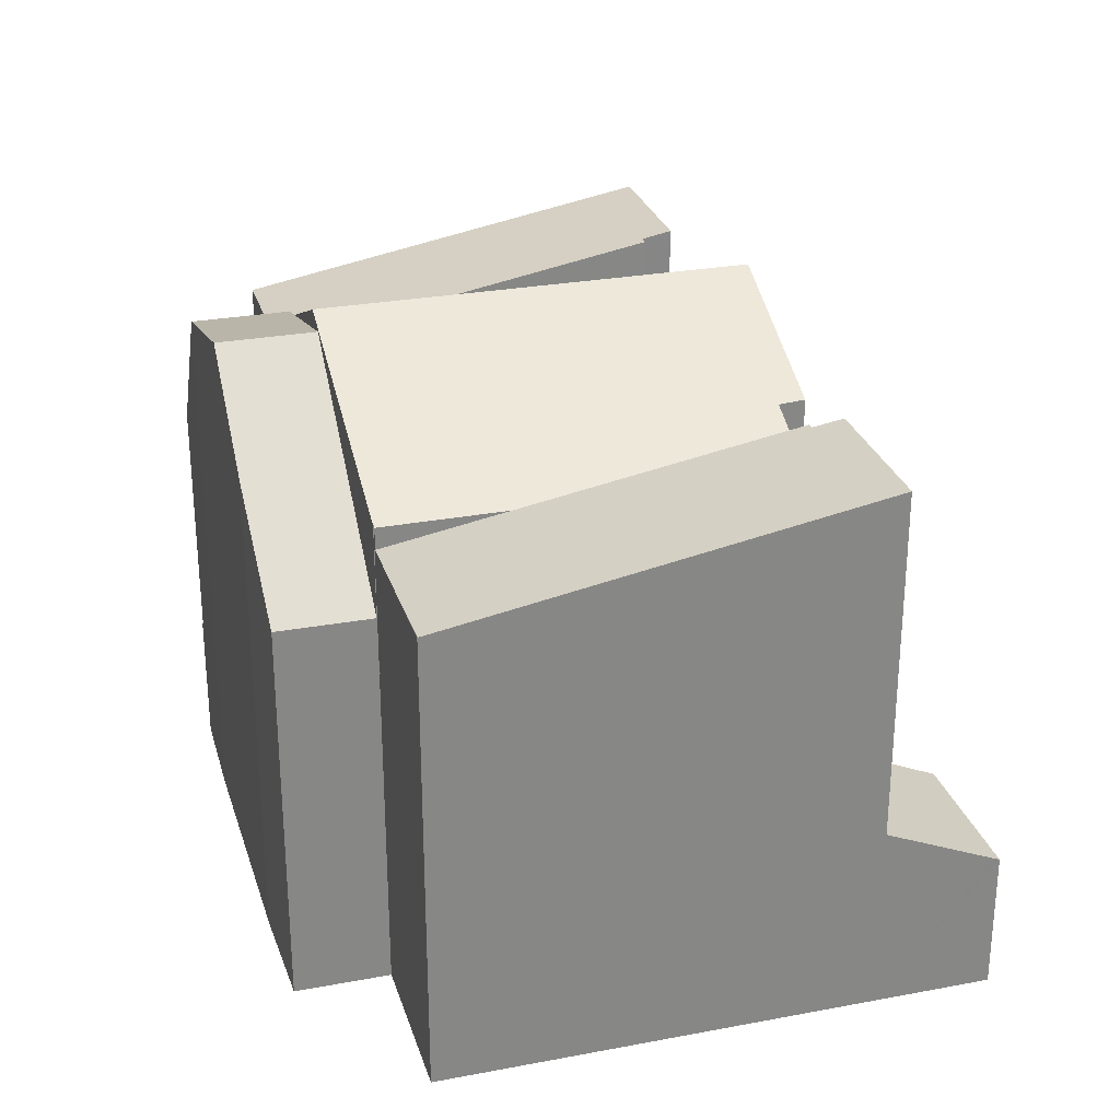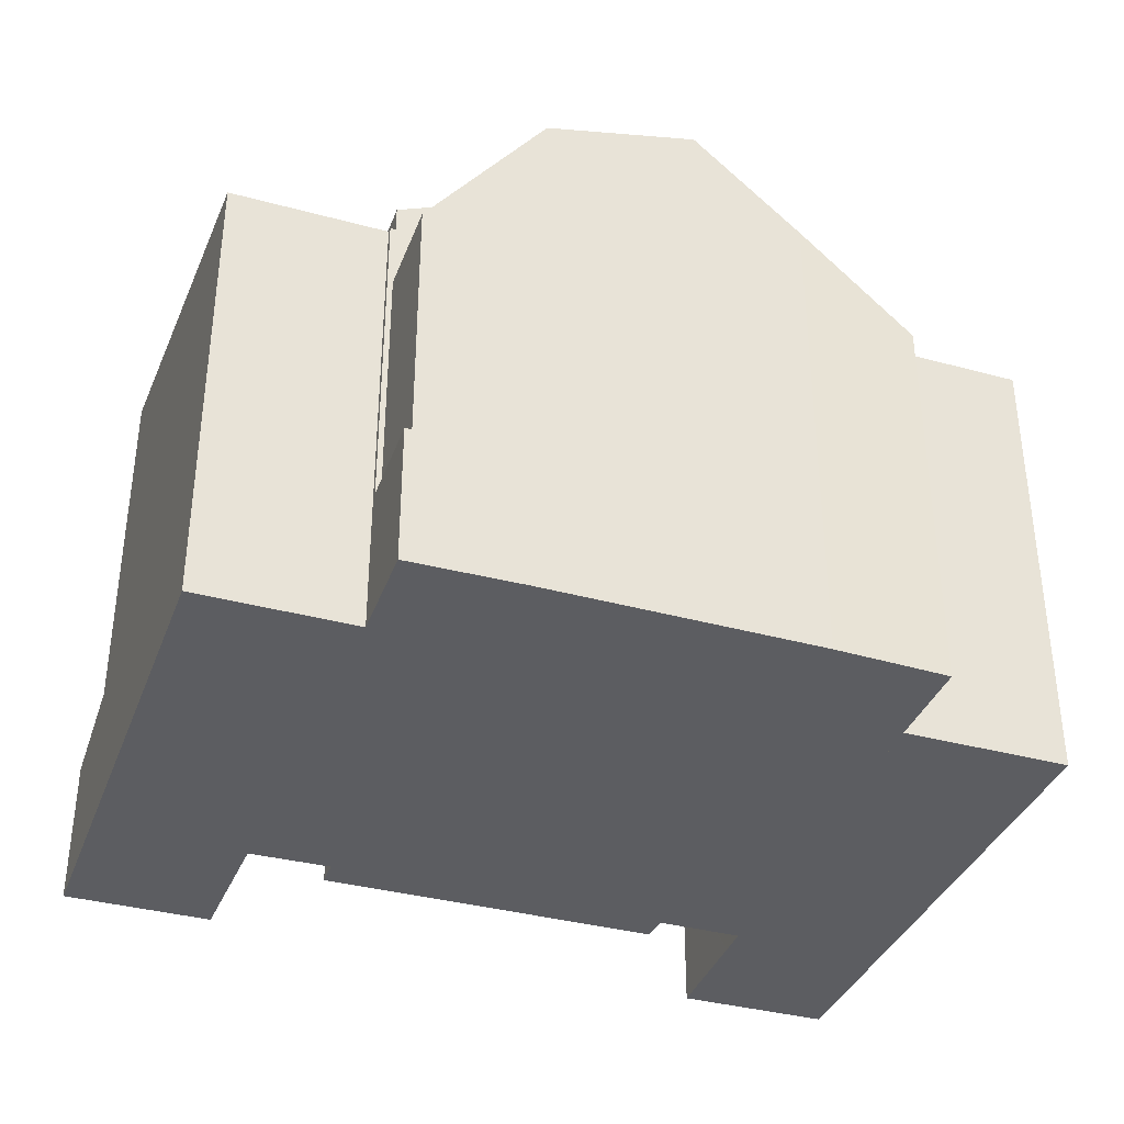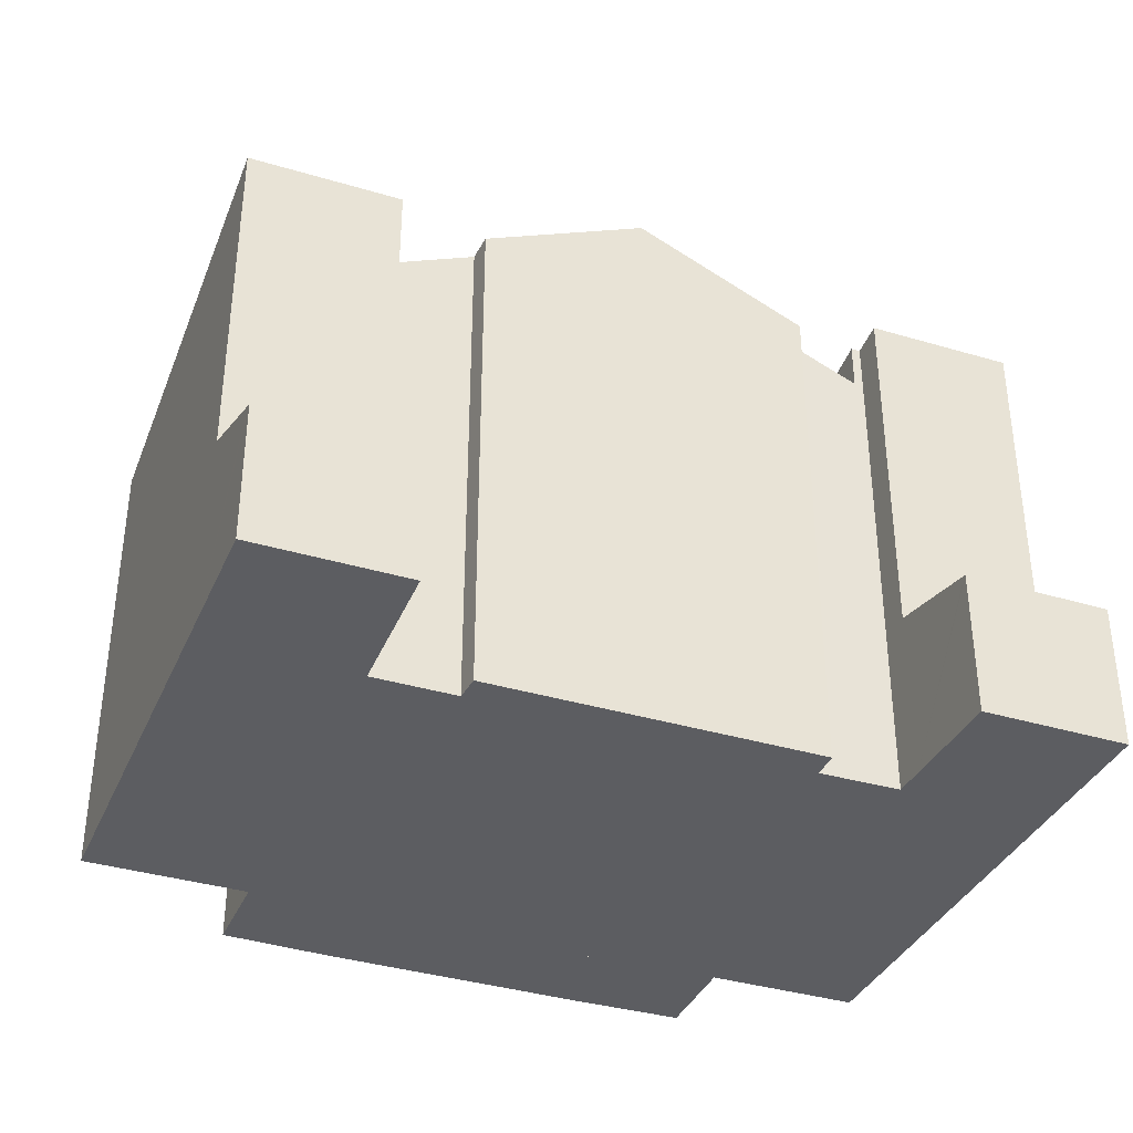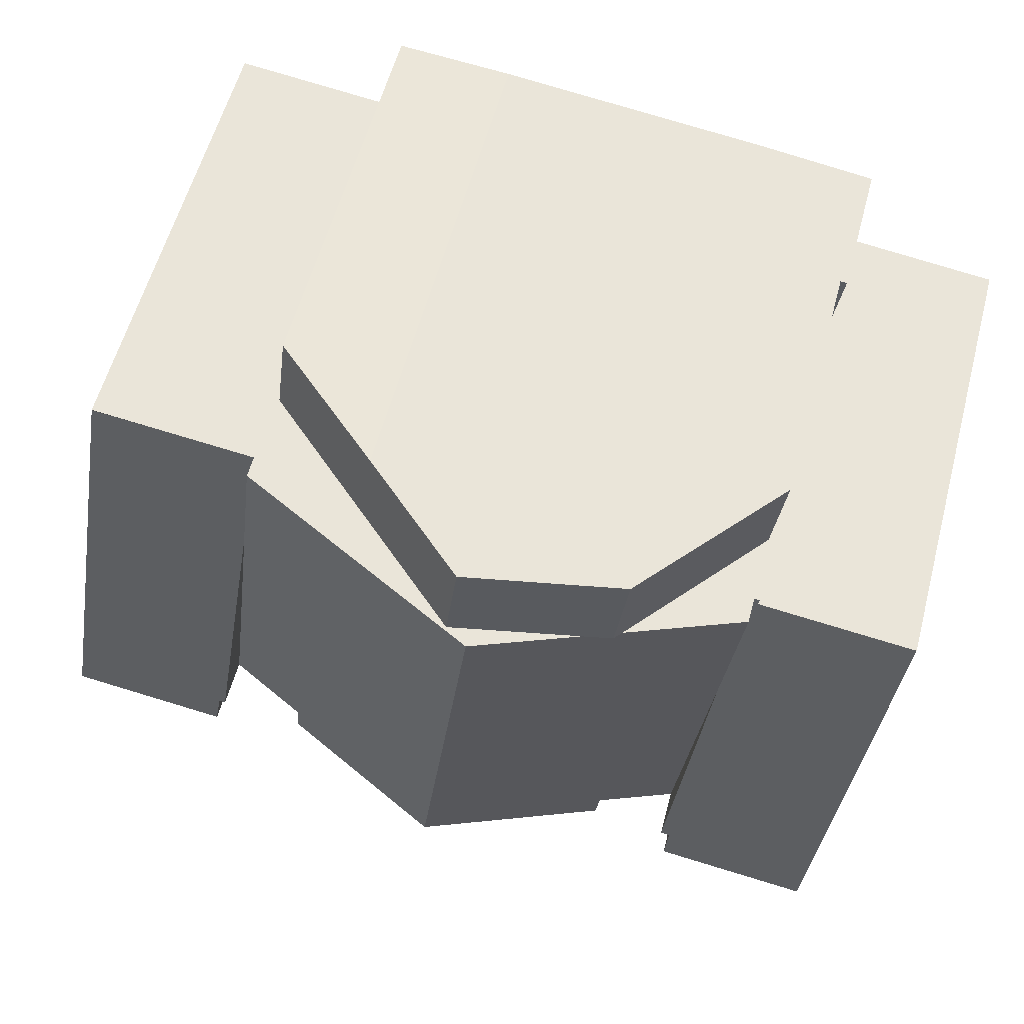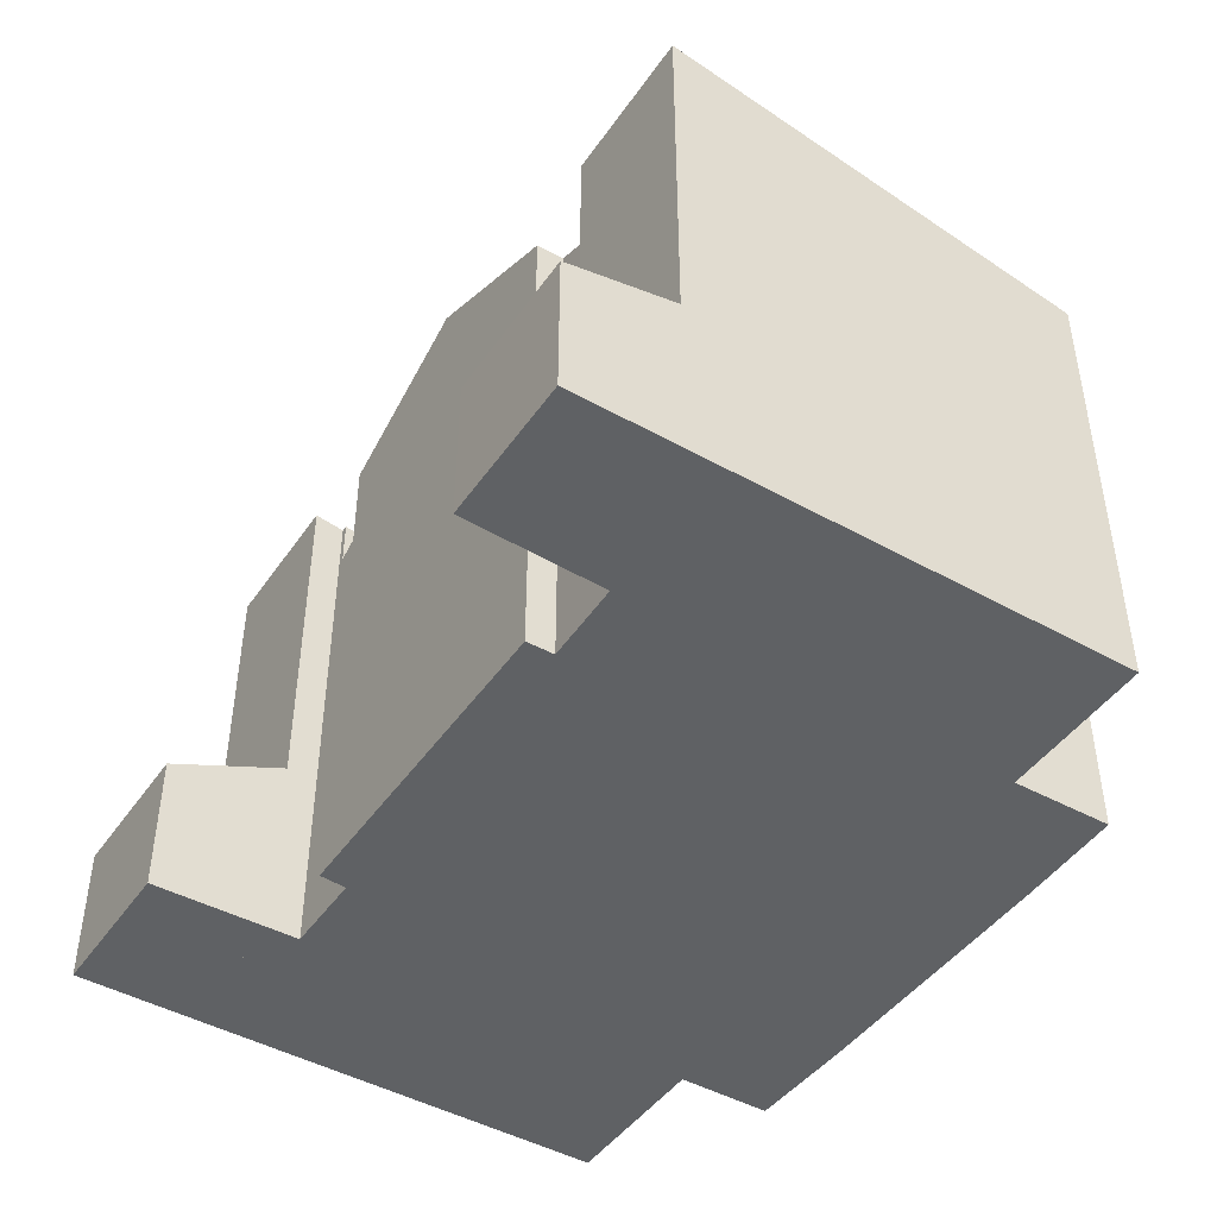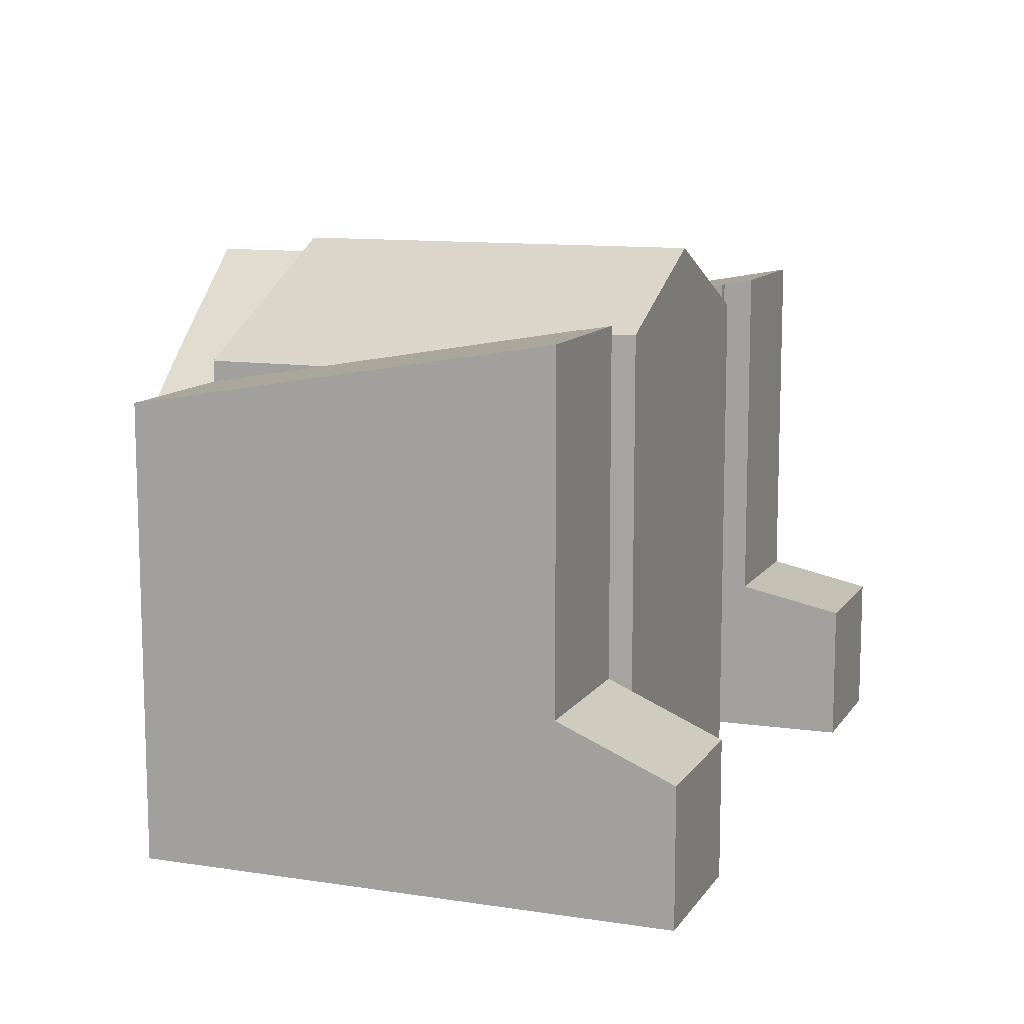
<metadata>
{"format":"obj","ext":"obj","renderer":"f3d","projection":"perspective","resolution":1024,"background":"white","views":[{"elev":27.6,"azim":66.9,"up":"+Y"},{"elev":-36.6,"azim":-26.6,"up":"+Y"},{"elev":-36.4,"azim":151.2,"up":"+Y"},{"elev":57.8,"azim":-165.1,"up":"+Z"},{"elev":-45.5,"azim":-130.0,"up":"+Y"},{"elev":11.2,"azim":103.5,"up":"+Y"}]}
</metadata>
<code>
v  21.93 4.783 -8.23
v  18.42 3.589 -11.53
v  18.02 4.783 -8.746
v  18.44 3.527 -11.67
v  22.3 3.521 -11.18
v  22.28 3.584 -11.03
v  21.93 5.039e-16 -8.23
v  22.3 6.845e-16 -11.18
v  22.28 6.755e-16 -11.03
v  18.44 7.148e-16 -11.67
v  18.02 5.355e-16 -8.746
v  18.42 7.061e-16 -11.53
v  16.42 9.952 2.127
v  13.24 12.39 4.238
v  16.11 9.957 4.502
v  10.84 14.69 1.466
v  10.53 14.69 3.913
v  6.715 13.73 3.455
v  7.742 13.91 1.098
v  7.022 13.73 1.013
v  10.27 14.55 1.398
v  3.744 9.891 3.039
v  6.857 13.52 0.993
v  4.043 9.891 0.66
v  6.419 13.35 3.42
v  6.419 -2.094e-16 3.42
v  13.24 -2.595e-16 4.238
v  6.715 -2.116e-16 3.455
v  10.53 -2.396e-16 3.913
v  16.11 -2.757e-16 4.502
v  3.744 -1.861e-16 3.039
v  16.42 -1.302e-16 2.127
v  10.84 -8.977e-17 1.466
v  7.742 -6.723e-17 1.098
v  4.043 -4.041e-17 0.66
v  10.27 -8.56e-17 1.398
v  6.857 -6.08e-17 0.993
v  7.022 -6.203e-17 1.013
v  18.02 13.63 -8.746
v  20.58 11.72 2.621
v  21.93 13.62 -8.23
v  17.91 13.49 -7.973
v  17.75 13.49 -7.994
v  16.88 12.27 -1.004
v  16.49 11.72 2.123
v  18.7 11.72 2.398
v  16.49 -1.3e-16 2.123
v  20.58 11.72 2.632
v  20.58 -1.612e-16 2.632
v  18.7 -1.468e-16 2.398
v  20.58 -1.605e-16 2.621
v  17.91 4.882e-16 -7.973
v  17.75 4.895e-16 -7.994
v  16.88 6.148e-17 -1.004
v  5.179 4.331 -10.45
v  1.718 3.741 -13.67
v  1.376 4.331 -10.95
v  1.724 3.73 -13.72
v  5.449 3.737 -13.2
v  5.454 3.727 -13.24
v  5.344 3.969 -12.12
v  5.179 6.396e-16 -10.45
v  5.454 8.11e-16 -13.24
v  5.344 7.424e-16 -12.12
v  5.449 8.081e-16 -13.2
v  1.724 8.402e-16 -13.72
v  1.376 6.704e-16 -10.95
v  1.718 8.372e-16 -13.67
v  4.5 12.27 -2.977
v  4.043 12.27 0.66
v  5.333 12.27 -9.612
v  7.164 13.08 -9.344
v  7.264 13.09 -10.05
v  10.92 14.72 -9.573
v  7.022 13.59 1.013
v  10.27 15.04 1.398
v  11.63 15.04 -9.481
v  16.42 12.3 2.114
v  16.49 12.27 2.123
v  10.84 14.78 1.466
v  16.42 12.3 2.127
v  17.75 12.27 -7.994
v  15.78 13.14 -8.248
v  15.82 13.16 -8.937
v  12.03 14.85 -9.428
v  15.82 5.472e-16 -8.937
v  7.264 6.152e-16 -10.05
v  12.03 5.773e-16 -9.428
v  11.63 5.805e-16 -9.481
v  10.92 5.862e-16 -9.573
v  7.164 5.722e-16 -9.344
v  5.333 5.886e-16 -9.612
v  15.78 5.05e-16 -8.248
v  4.5 1.823e-16 -2.977
v  16.42 -1.294e-16 2.114
v  3.908 3.497 0.644
v  3.744 3.497 3.039
v  4.043 3.497 0.66
v  3.578 3.497 3.015
v  3.578 -1.846e-16 3.015
v  3.908 -3.943e-17 0.644
v  3.908 11.6 0.644
v  4.043 11.6 0.66
v  3.929 11.63 0.494
v  0 11.63 7.123e-16
v  5.333 13.47 -9.612
v  5.1 13.47 -9.646
v  5.179 13.62 -10.45
v  1.376 13.62 -10.95
v  0 0 0
v  3.929 -3.025e-17 0.494
v  5.1 5.906e-16 -9.646
g defaultobject
f 1 2 3
f 2 1 4
f 4 1 5
f 5 1 6
f 7 6 1
f 6 7 5
f 5 7 8
f 8 7 9
f 5 10 4
f 10 5 8
f 2 11 3
f 11 2 4
f 11 4 10
f 11 10 12
f 11 1 3
f 1 11 7
f 9 10 8
f 10 9 7
f 10 7 12
f 12 7 11
f 13 14 15
f 14 13 16
f 14 16 17
f 18 19 20
f 19 18 21
f 21 18 17
f 21 17 16
f 22 23 24
f 23 22 25
f 23 25 20
f 20 25 18
f 18 14 17
f 14 18 25
f 14 25 26
f 14 26 27
f 27 26 28
f 27 28 29
f 27 15 14
f 15 27 30
f 22 26 25
f 26 22 31
f 30 13 15
f 13 30 32
f 32 16 13
f 16 32 21
f 21 32 19
f 19 32 20
f 20 32 23
f 23 32 24
f 24 32 33
f 24 33 34
f 24 34 35
f 34 33 36
f 35 34 37
f 37 34 38
f 35 22 24
f 22 35 31
f 30 33 32
f 33 30 27
f 33 27 29
f 33 29 28
f 33 28 36
f 36 28 34
f 34 28 38
f 38 28 26
f 38 26 37
f 37 26 35
f 35 26 31
f 39 40 41
f 40 39 42
f 40 42 43
f 40 43 44
f 40 44 45
f 40 45 46
f 47 46 45
f 46 47 48
f 48 47 49
f 49 47 50
f 48 51 40
f 51 48 49
f 40 7 41
f 7 40 51
f 41 11 39
f 11 41 7
f 52 43 42
f 43 52 53
f 11 42 39
f 42 11 52
f 53 44 43
f 44 53 45
f 45 53 47
f 47 53 54
f 51 11 7
f 11 51 52
f 52 51 53
f 53 51 54
f 54 51 47
f 47 51 49
f 47 49 50
f 55 56 57
f 56 55 58
f 58 55 59
f 58 59 60
f 59 55 61
f 62 61 55
f 61 62 59
f 59 62 60
f 60 62 63
f 63 62 64
f 63 64 65
f 60 66 58
f 66 60 63
f 56 67 57
f 67 56 58
f 67 58 66
f 67 66 68
f 67 55 57
f 55 67 62
f 65 66 63
f 66 65 64
f 66 64 62
f 66 62 68
f 68 62 67
f 23 69 70
f 69 23 71
f 71 23 72
f 72 23 73
f 73 23 74
f 74 23 75
f 74 75 19
f 74 19 76
f 74 76 77
f 44 78 79
f 44 80 81
f 80 44 82
f 80 82 83
f 80 83 84
f 80 84 85
f 80 85 76
f 76 85 77
f 85 74 77
f 74 85 84
f 74 84 73
f 73 84 86
f 73 86 87
f 87 86 88
f 87 88 89
f 87 89 90
f 91 71 72
f 71 91 92
f 82 93 83
f 93 82 53
f 87 72 73
f 72 87 91
f 92 69 71
f 69 92 70
f 70 92 35
f 35 92 94
f 35 23 70
f 23 35 75
f 75 35 19
f 19 35 76
f 76 35 80
f 80 35 81
f 81 35 36
f 81 36 33
f 81 33 32
f 36 35 37
f 36 37 38
f 36 38 34
f 95 79 78
f 79 95 47
f 32 78 81
f 78 32 95
f 47 44 79
f 44 47 82
f 82 47 53
f 53 47 54
f 83 86 84
f 86 83 93
f 33 54 32
f 54 33 53
f 53 33 36
f 53 36 34
f 53 34 38
f 53 38 37
f 53 37 35
f 53 35 94
f 53 94 93
f 93 94 91
f 91 94 92
f 93 91 86
f 86 91 88
f 88 91 89
f 89 91 90
f 87 90 91
f 54 47 95
f 96 97 98
f 97 96 99
f 100 97 99
f 97 100 31
f 31 98 97
f 98 31 35
f 35 96 98
f 96 35 101
f 101 99 96
f 99 101 100
f 100 35 31
f 35 100 101
f 69 102 103
f 102 69 104
f 104 69 105
f 105 69 106
f 105 106 107
f 105 107 108
f 105 108 109
f 110 104 105
f 104 110 111
f 101 103 102
f 103 101 35
f 111 102 104
f 102 111 101
f 67 105 109
f 105 67 110
f 35 69 103
f 69 35 106
f 106 35 92
f 92 35 94
f 107 62 108
f 62 107 112
f 106 112 107
f 112 106 92
f 108 67 109
f 67 108 62
f 94 112 92
f 35 111 94
f 111 35 101
f 112 67 62
f 67 112 110
f 110 112 94
f 110 94 111

</code>
